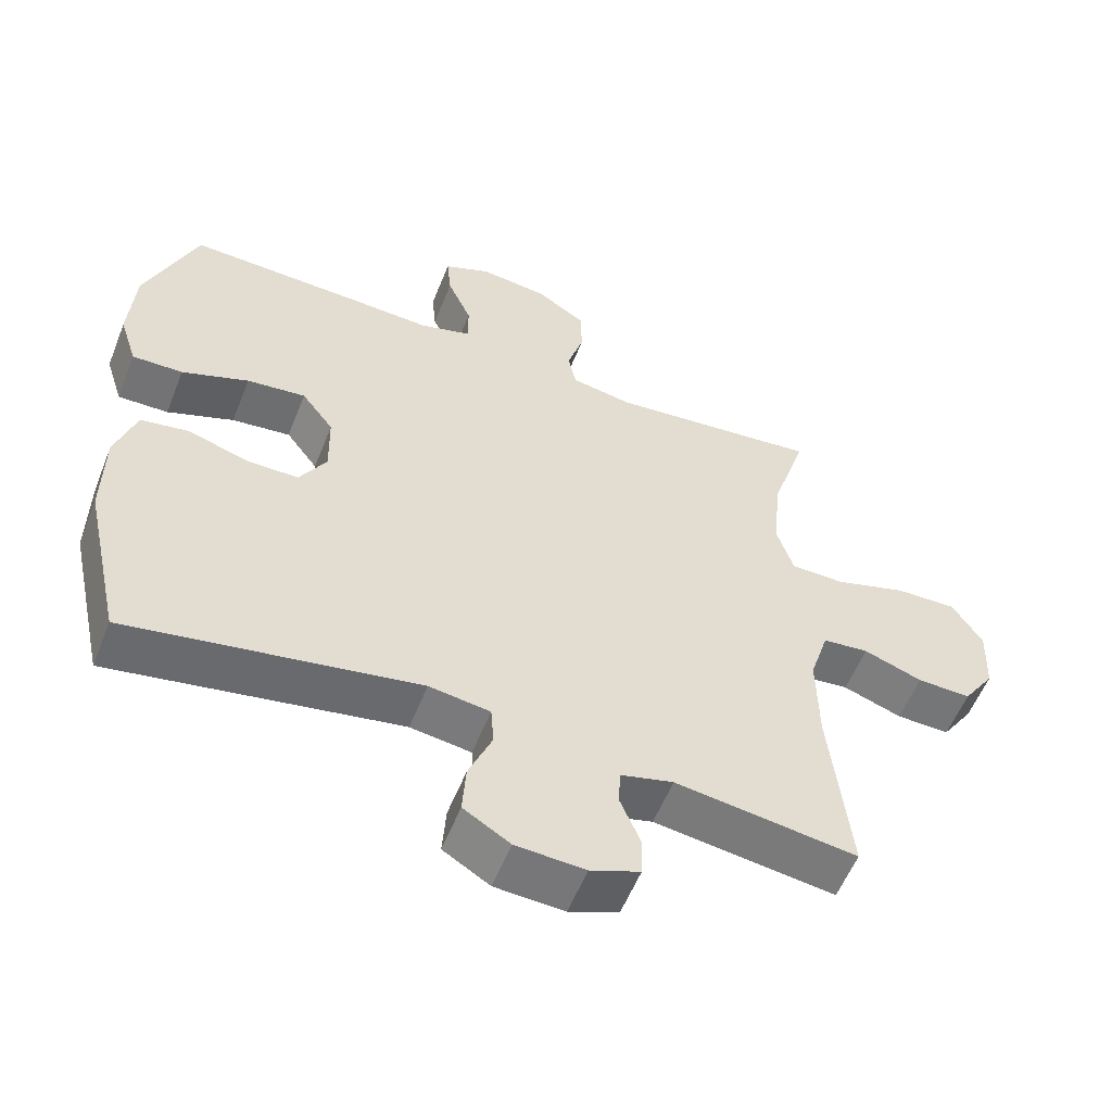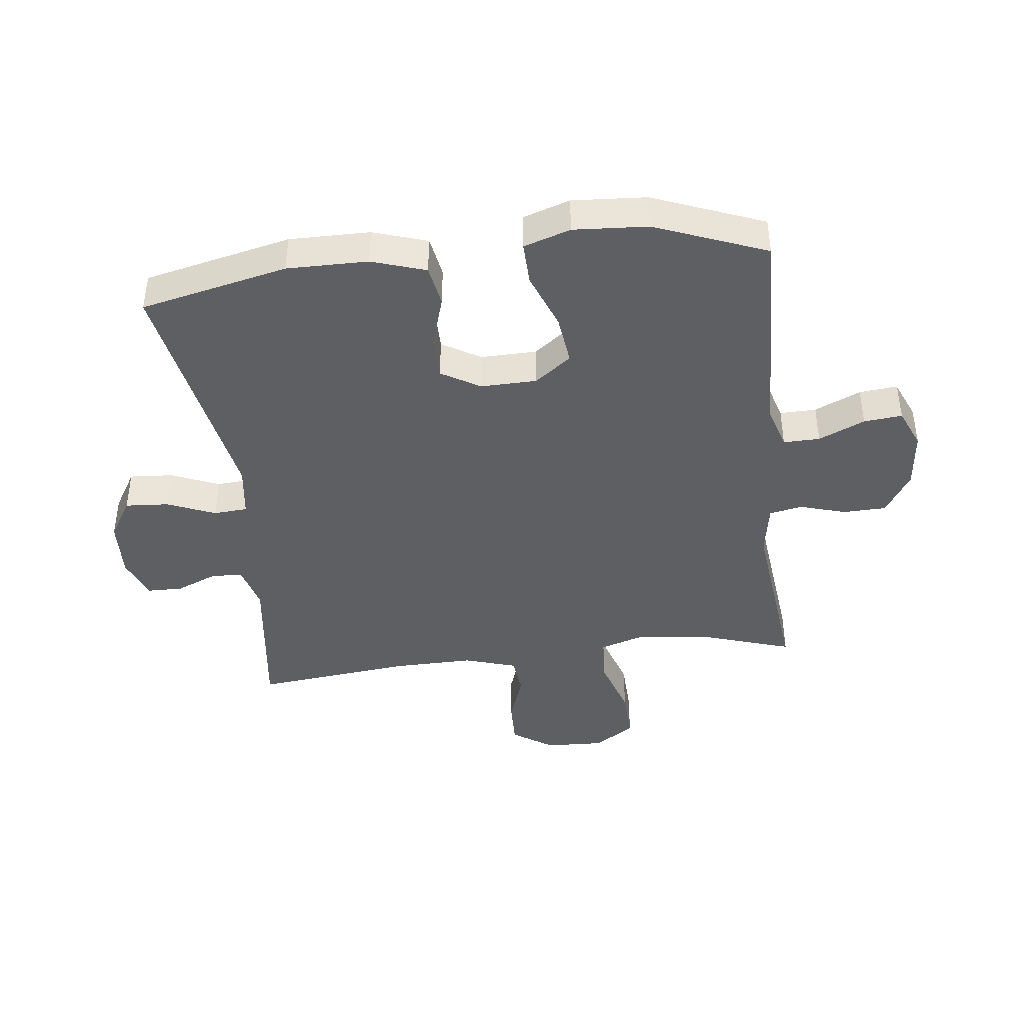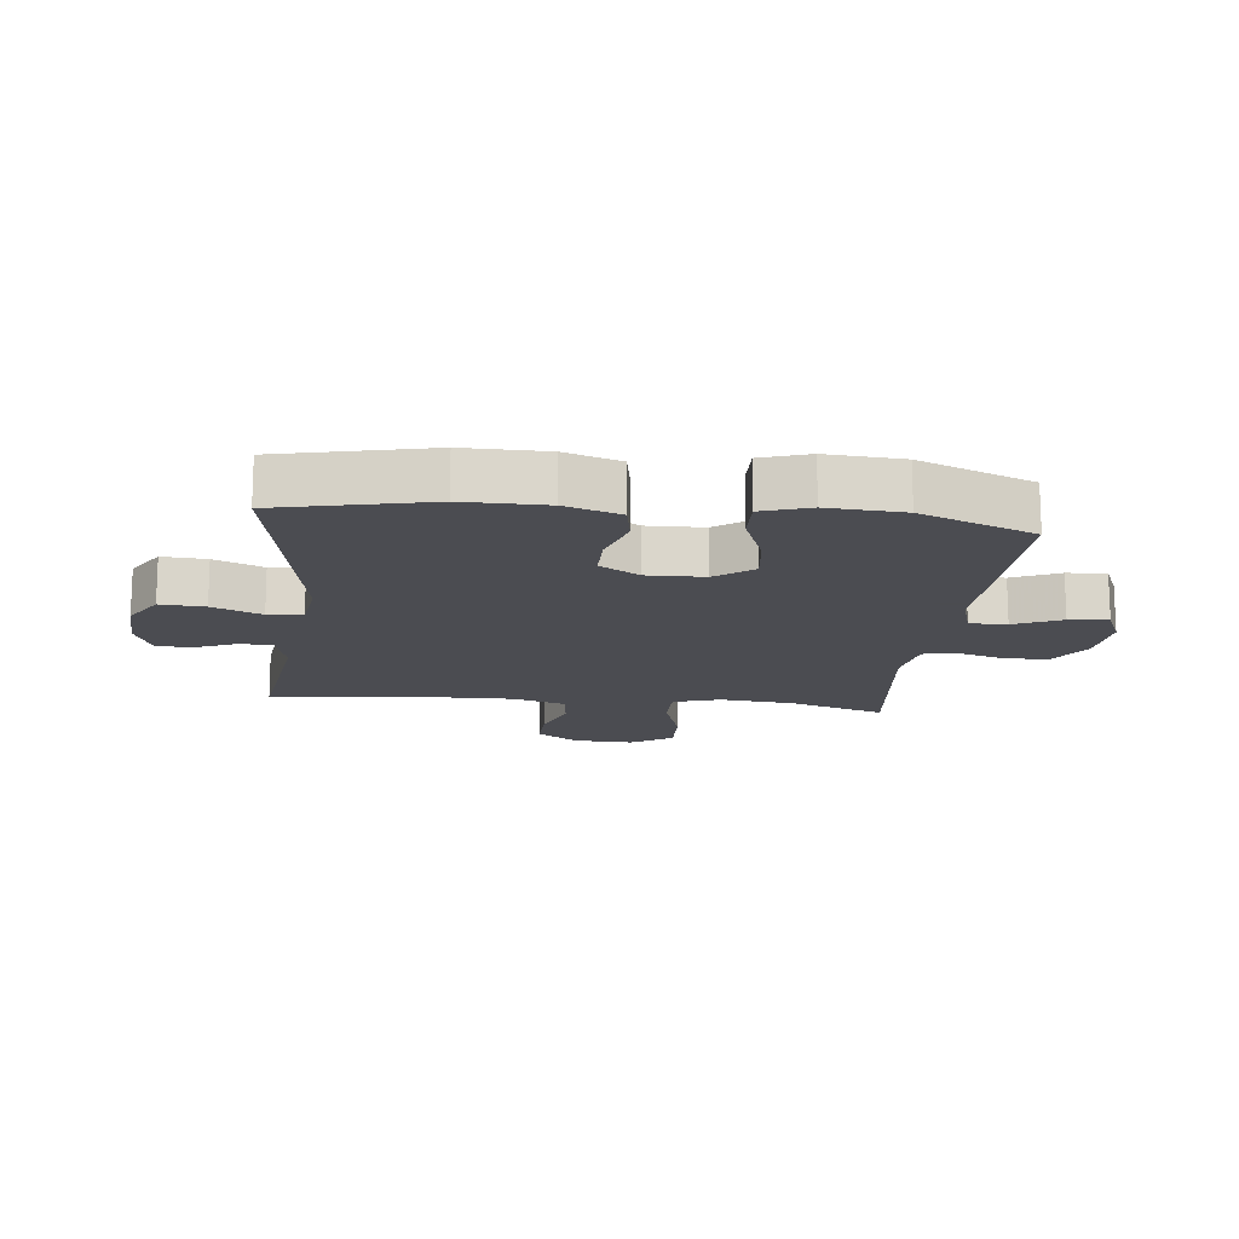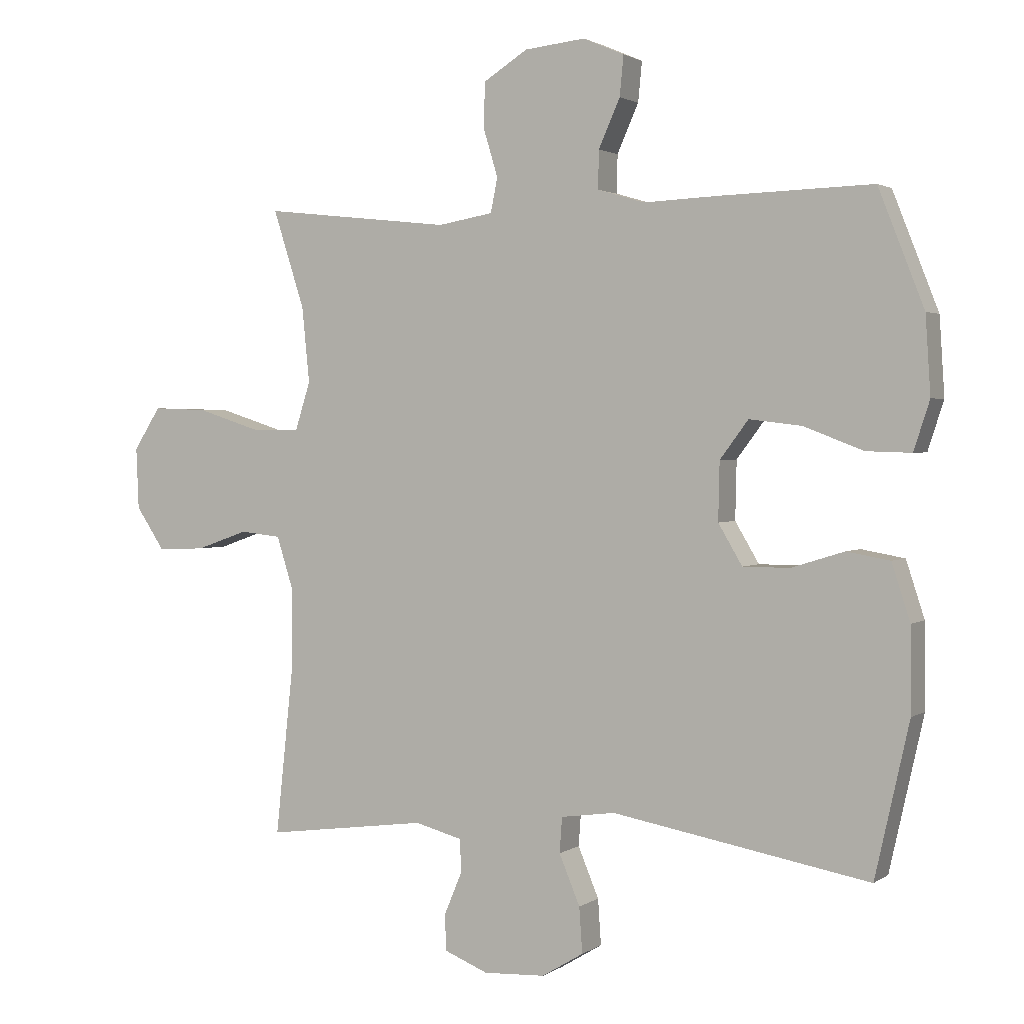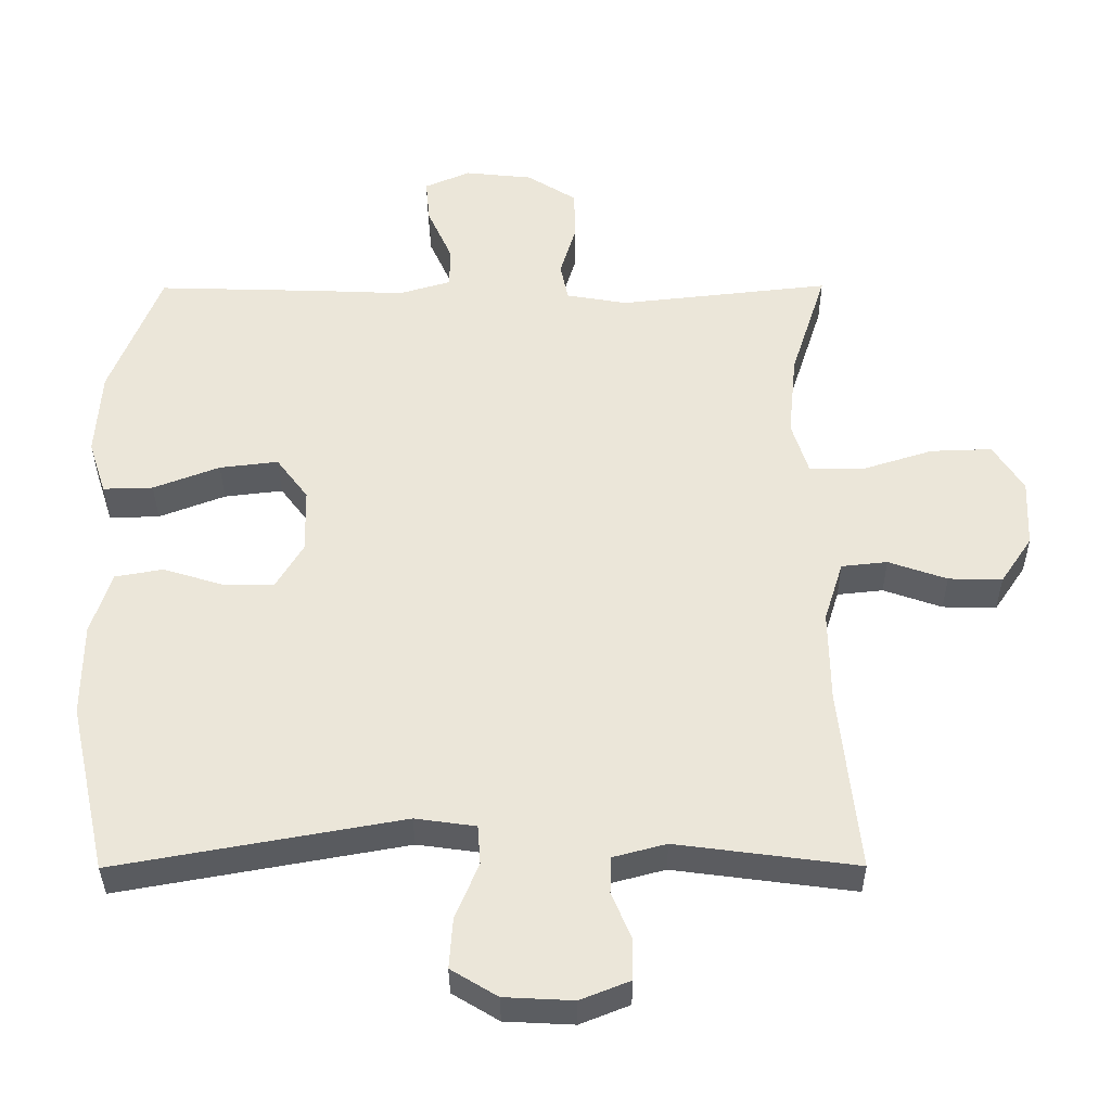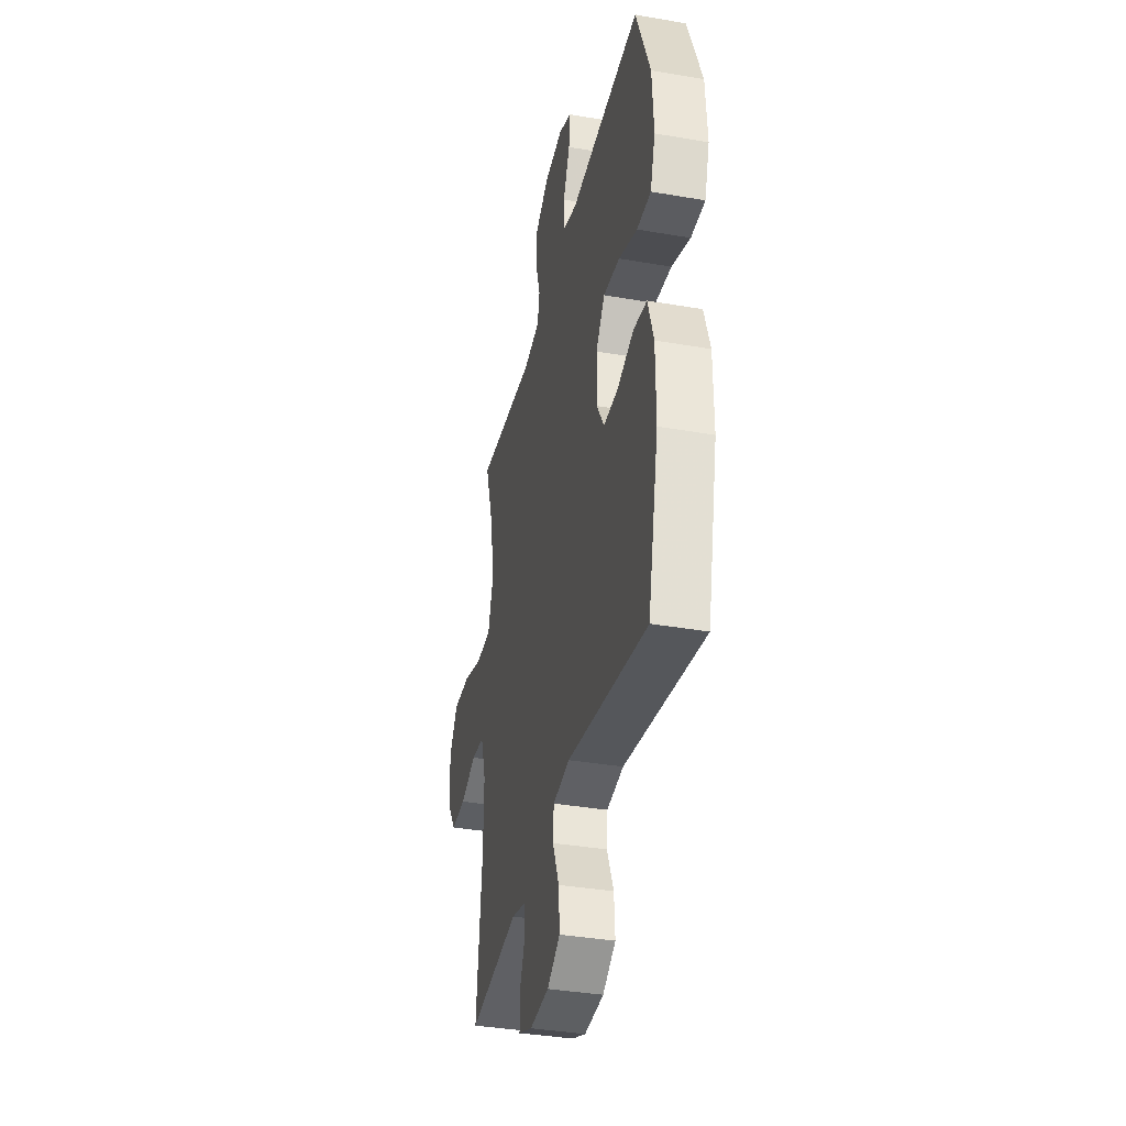
<metadata>
{"format":"obj","ext":"obj","renderer":"f3d","projection":"perspective","resolution":1024,"background":"white","views":[{"elev":-56.4,"azim":-21.6,"up":"+Z"},{"elev":-41.9,"azim":-83.2,"up":"+Y"},{"elev":-15.3,"azim":-96.3,"up":"+Y"},{"elev":2.0,"azim":-153.9,"up":"+Z"},{"elev":-35.5,"azim":0.3,"up":"+Z"},{"elev":-36.7,"azim":-102.7,"up":"+Z"}]}
</metadata>
<code>
v -0.5 0.07 0.5
v -0.258 0.07 0.493
v -0.14 0.07 0.488
v -0.066 0.07 0.51
v -0.067 0.07 0.57
v -0.101 0.07 0.646
v -0.107 0.07 0.709
v -0.042 0.07 0.737
v 0.054 0.07 0.727
v 0.124 0.07 0.683
v 0.126 0.07 0.612
v 0.103 0.07 0.536
v 0.114 0.07 0.482
v 0.201 0.07 0.467
v 0.5 0.07 0.5
v 0.45 0.07 0.345
v 0.438 0.07 0.226
v 0.462 0.07 0.15
v 0.539 0.07 0.15
v 0.64 0.07 0.182
v 0.727 0.07 0.185
v 0.77 0.07 0.118
v 0.766 0.07 0.021
v 0.721 0.07 -0.046
v 0.645 0.07 -0.044
v 0.562 0.07 -0.015
v 0.497 0.07 -0.022
v 0.47 0.07 -0.108
v 0.472 0.07 -0.239
v 0.5 0.07 -0.5
v 0.243 0.07 -0.466
v 0.168 0.07 -0.486
v 0.166 0.07 -0.538
v 0.194 0.07 -0.605
v 0.193 0.07 -0.663
v 0.123 0.07 -0.691
v 0.025 0.07 -0.686
v -0.041 0.07 -0.646
v -0.036 0.07 -0.574
v -0.003 0.07 -0.495
v -0.007 0.07 -0.439
v -0.093 0.07 -0.427
v -0.5 0.07 -0.5
v -0.554 0.07 -0.258
v -0.553 0.07 -0.125
v -0.524 0.07 -0.036
v -0.456 0.07 -0.024
v -0.372 0.07 -0.05
v -0.298 0.07 -0.05
v -0.26 0.07 0.014
v -0.262 0.07 0.106
v -0.307 0.07 0.166
v -0.39 0.07 0.156
v -0.484 0.07 0.12
v -0.555 0.07 0.118
v -0.58 0.07 0.195
v -0.572 0.07 0.317
v -0.5 0 0.5
v -0.258 0 0.493
v -0.14 0 0.488
v -0.066 0 0.51
v -0.067 0 0.57
v -0.101 0 0.646
v -0.107 0 0.709
v -0.042 0 0.737
v 0.054 0 0.727
v 0.124 0 0.683
v 0.126 0 0.612
v 0.103 0 0.536
v 0.114 0 0.482
v 0.201 0 0.467
v 0.5 0 0.5
v 0.45 0 0.345
v 0.438 0 0.226
v 0.462 0 0.15
v 0.539 0 0.15
v 0.64 0 0.182
v 0.727 0 0.185
v 0.77 0 0.118
v 0.766 0 0.021
v 0.721 0 -0.046
v 0.645 0 -0.044
v 0.562 0 -0.015
v 0.497 0 -0.022
v 0.47 0 -0.108
v 0.472 0 -0.239
v 0.5 0 -0.5
v 0.243 0 -0.466
v 0.168 0 -0.486
v 0.166 0 -0.538
v 0.194 0 -0.605
v 0.193 0 -0.663
v 0.123 0 -0.691
v 0.025 0 -0.686
v -0.041 0 -0.646
v -0.036 0 -0.574
v -0.003 0 -0.495
v -0.007 0 -0.439
v -0.093 0 -0.427
v -0.5 0 -0.5
v -0.554 0 -0.258
v -0.553 0 -0.125
v -0.524 0 -0.036
v -0.456 0 -0.024
v -0.372 0 -0.05
v -0.298 0 -0.05
v -0.26 0 0.014
v -0.262 0 0.106
v -0.307 0 0.166
v -0.39 0 0.156
v -0.484 0 0.12
v -0.555 0 0.118
v -0.58 0 0.195
v -0.572 0 0.317
f 53 54 55 56
f 52 53 56 57
f 45 46 47 48
f 45 48 49
f 42 43 44 45
f 41 42 45 49
f 37 38 39 40
f 37 40 41
f 36 37 41
f 33 34 35 36
f 32 33 36 41
f 31 32 41 49
f 29 30 31 49
f 23 24 25 26
f 23 26 27
f 22 23 27
f 19 20 21 22
f 18 19 22 27
f 17 18 27 28
f 14 15 16
f 13 14 16 17
f 9 10 11 12
f 9 12 13
f 8 9 13
f 5 6 7 8
f 4 5 8 13
f 3 4 13 17
f 52 57 1 2
f 51 52 2 3
f 50 51 3 17
f 29 49 50
f 17 28 29 50
f 113 112 111 110
f 114 113 110 109
f 105 104 103 102
f 106 105 102
f 102 101 100 99
f 106 102 99 98
f 97 96 95 94
f 98 97 94
f 98 94 93
f 93 92 91 90
f 98 93 90 89
f 106 98 89 88
f 106 88 87 86
f 83 82 81 80
f 84 83 80
f 84 80 79
f 79 78 77 76
f 84 79 76 75
f 85 84 75 74
f 73 72 71
f 74 73 71 70
f 69 68 67 66
f 70 69 66
f 70 66 65
f 65 64 63 62
f 70 65 62 61
f 74 70 61 60
f 59 58 114 109
f 60 59 109 108
f 74 60 108 107
f 107 106 86
f 107 86 85 74
f 1 58 59 2
f 2 59 60 3
f 3 60 61 4
f 4 61 62 5
f 5 62 63 6
f 6 63 64 7
f 7 64 65 8
f 8 65 66 9
f 9 66 67 10
f 10 67 68 11
f 11 68 69 12
f 12 69 70 13
f 13 70 71 14
f 14 71 72 15
f 15 72 73 16
f 16 73 74 17
f 17 74 75 18
f 18 75 76 19
f 19 76 77 20
f 20 77 78 21
f 21 78 79 22
f 22 79 80 23
f 23 80 81 24
f 24 81 82 25
f 25 82 83 26
f 26 83 84 27
f 27 84 85 28
f 28 85 86 29
f 29 86 87 30
f 30 87 88 31
f 31 88 89 32
f 32 89 90 33
f 33 90 91 34
f 34 91 92 35
f 35 92 93 36
f 36 93 94 37
f 37 94 95 38
f 38 95 96 39
f 39 96 97 40
f 40 97 98 41
f 41 98 99 42
f 42 99 100 43
f 43 100 101 44
f 44 101 102 45
f 45 102 103 46
f 46 103 104 47
f 47 104 105 48
f 48 105 106 49
f 49 106 107 50
f 50 107 108 51
f 51 108 109 52
f 52 109 110 53
f 53 110 111 54
f 54 111 112 55
f 55 112 113 56
f 56 113 114 57
f 57 114 58 1

</code>
